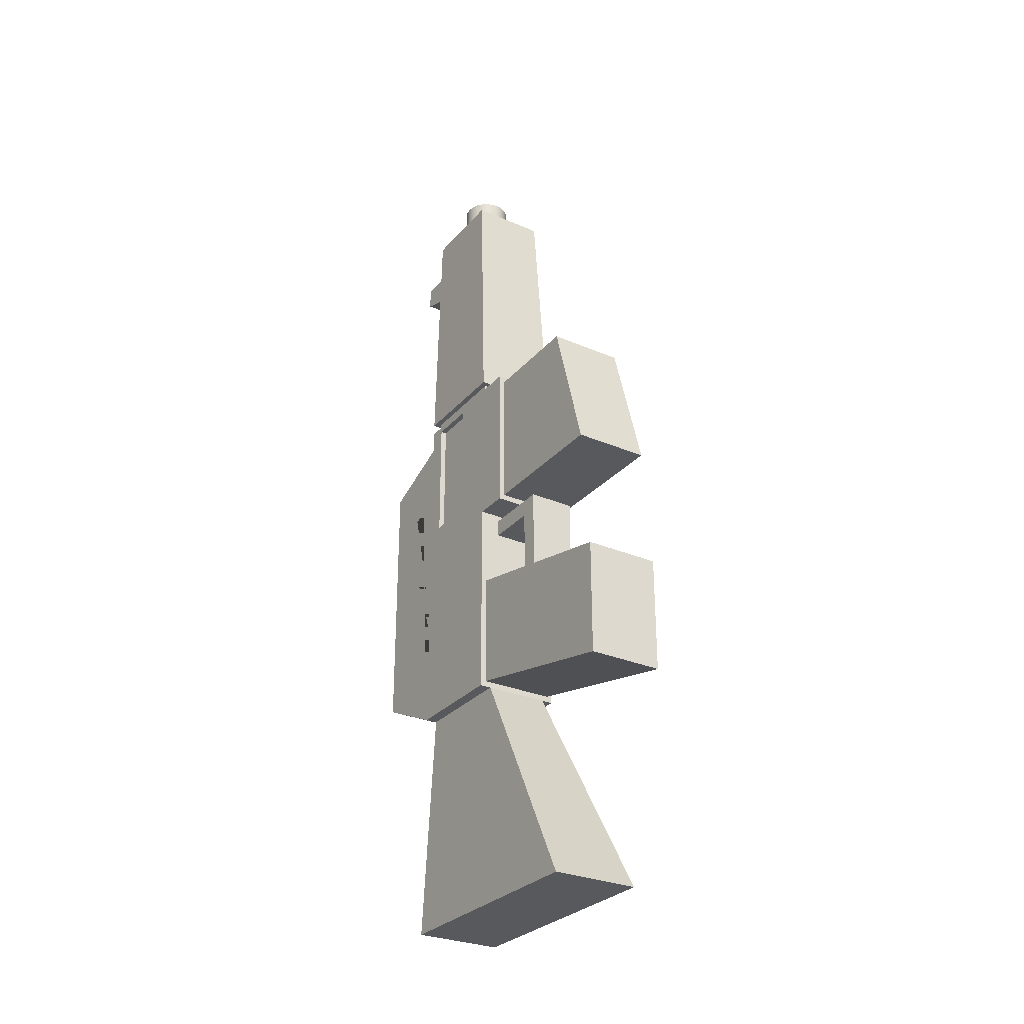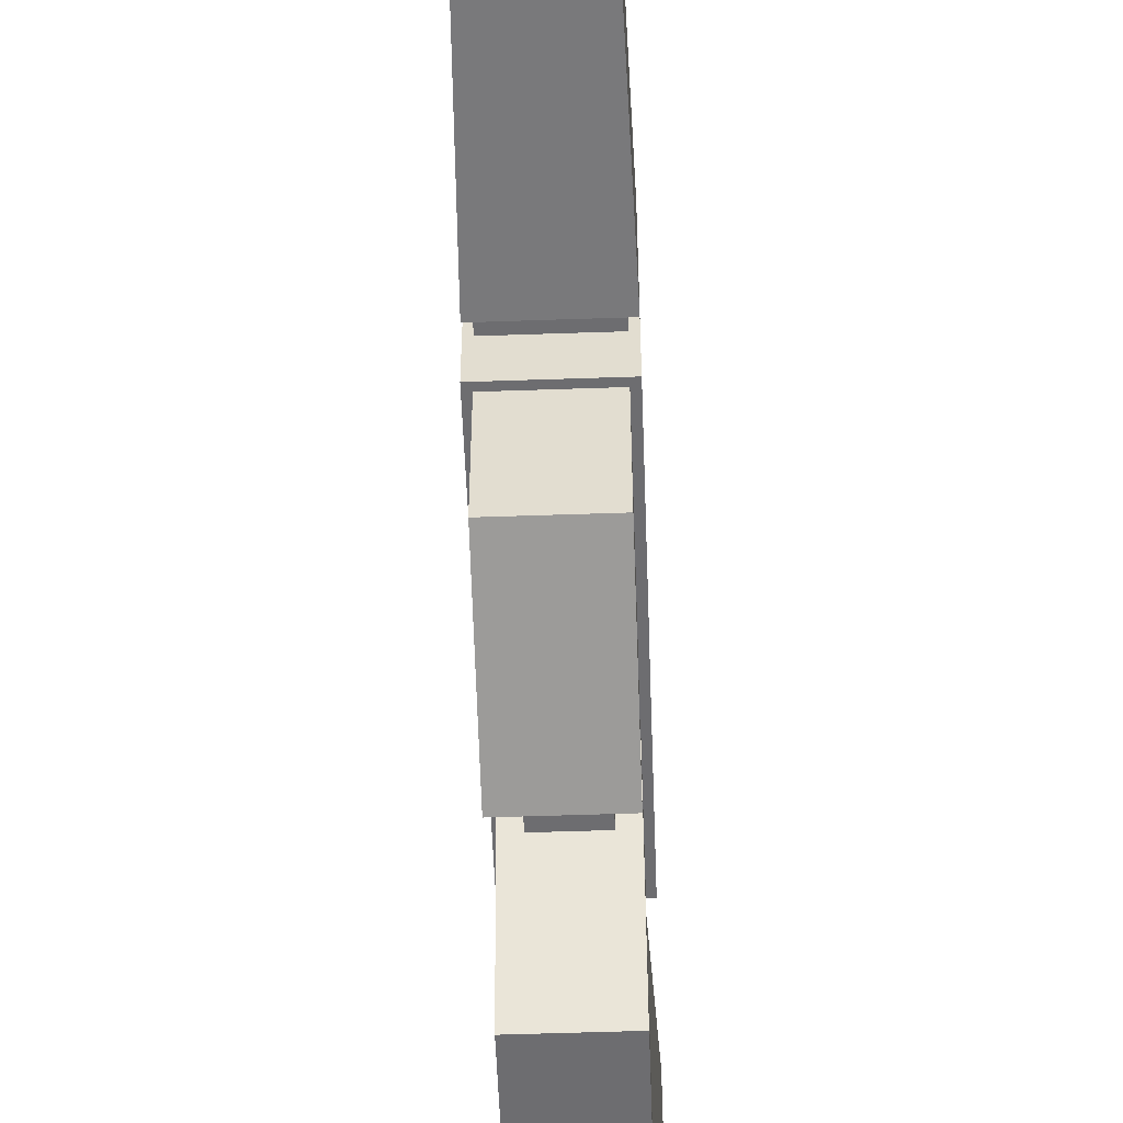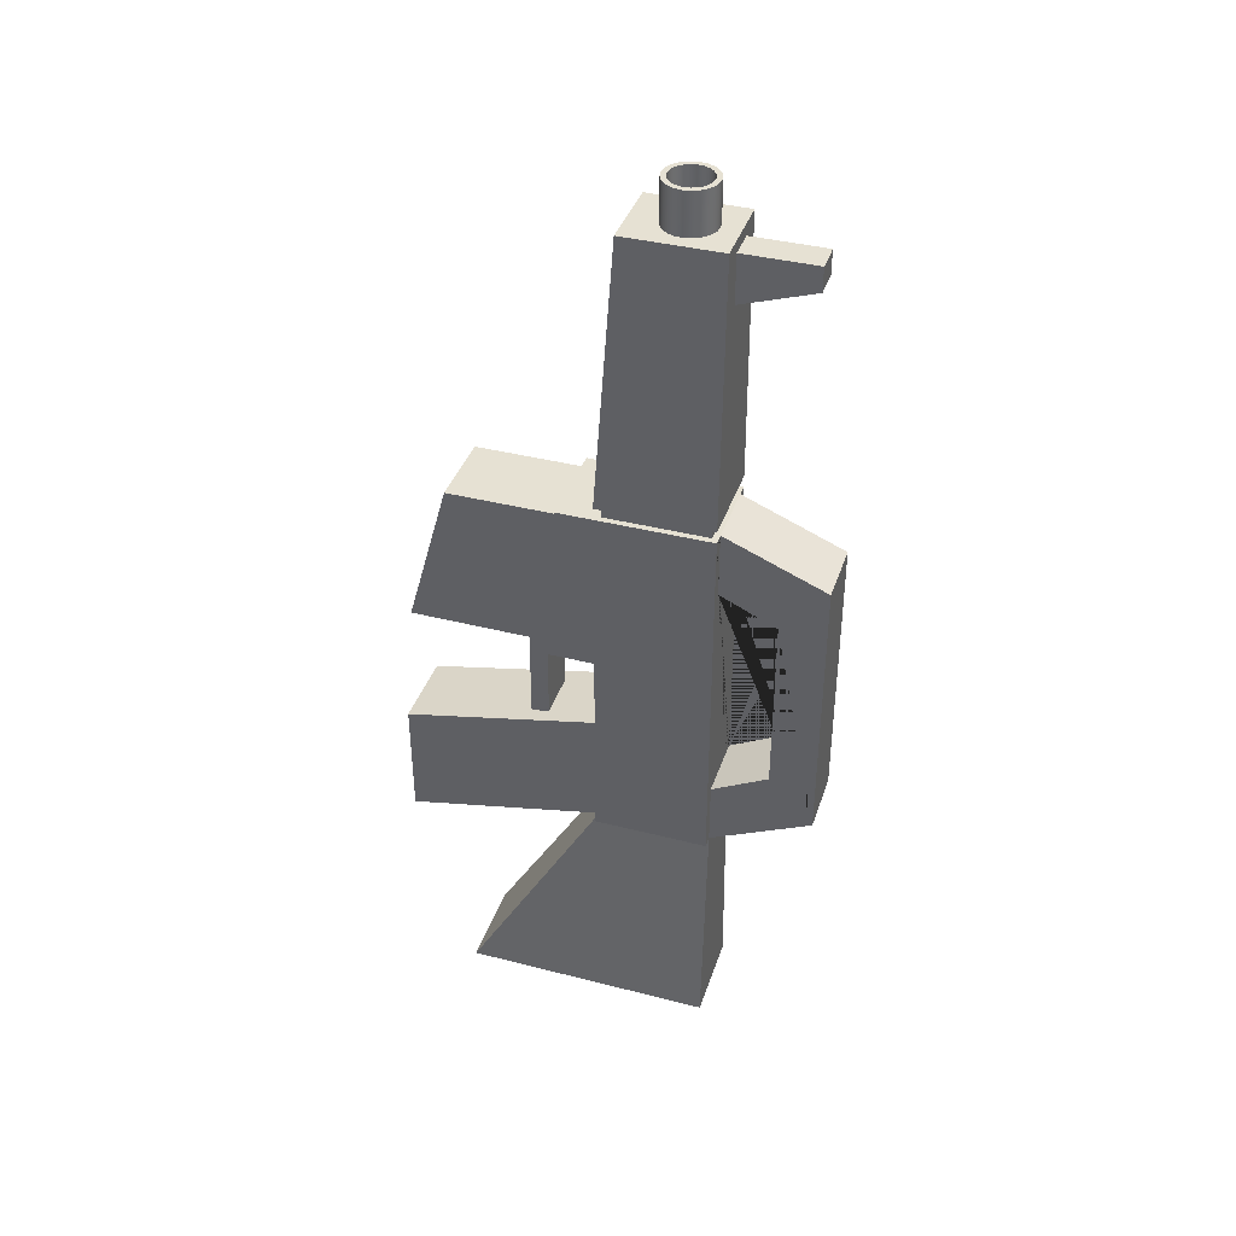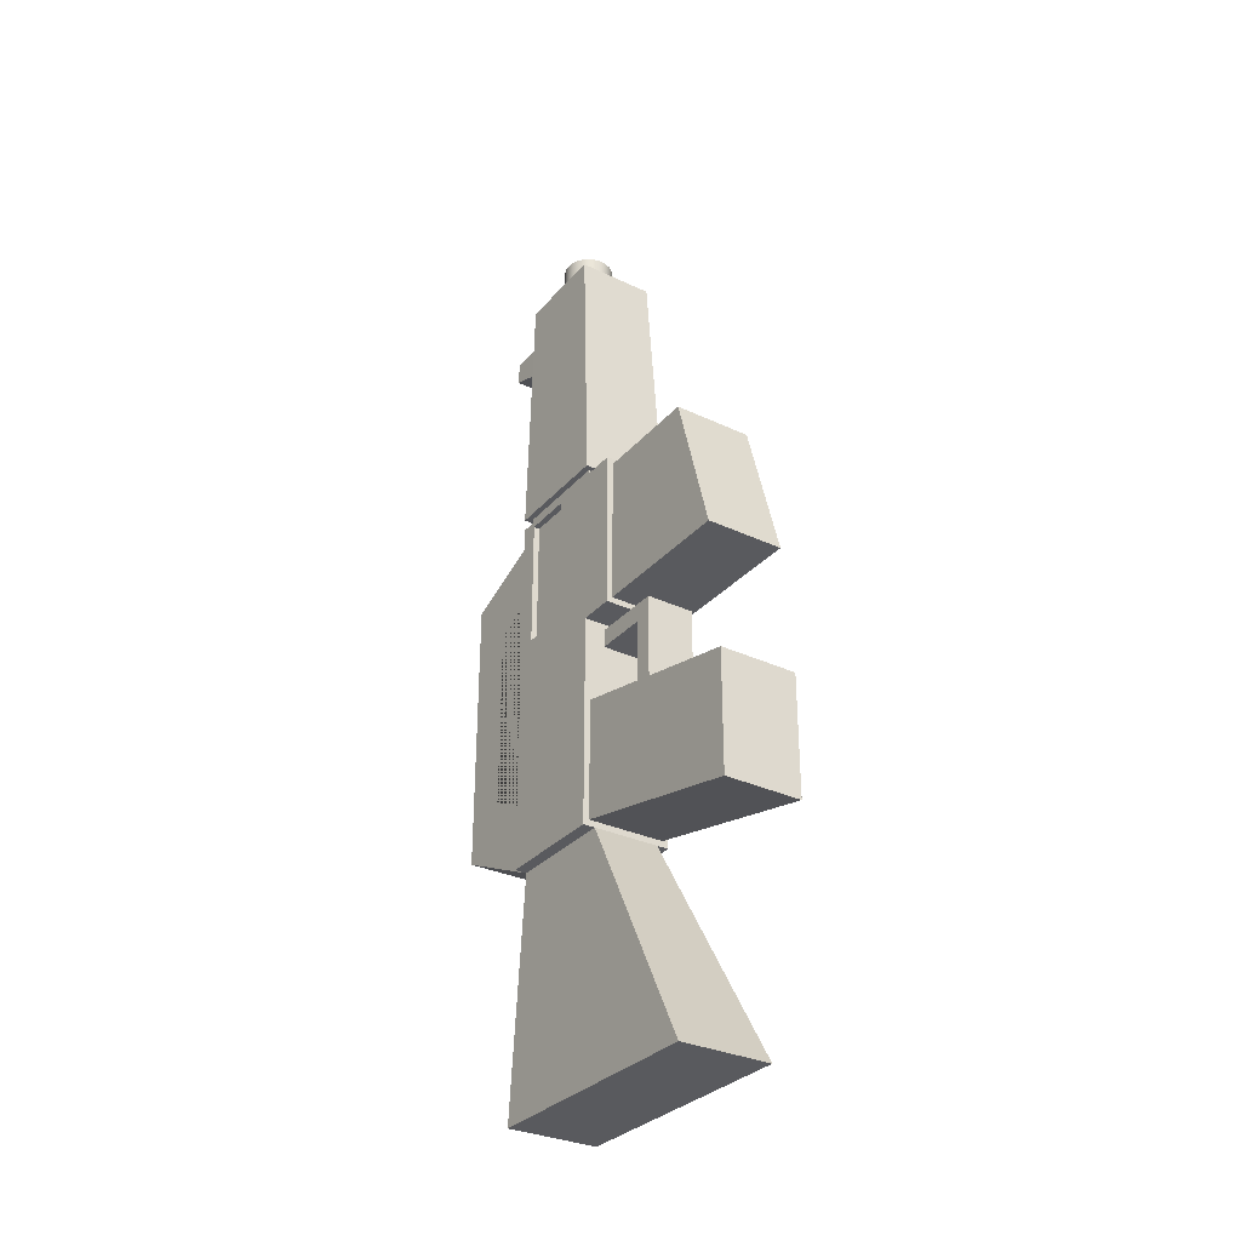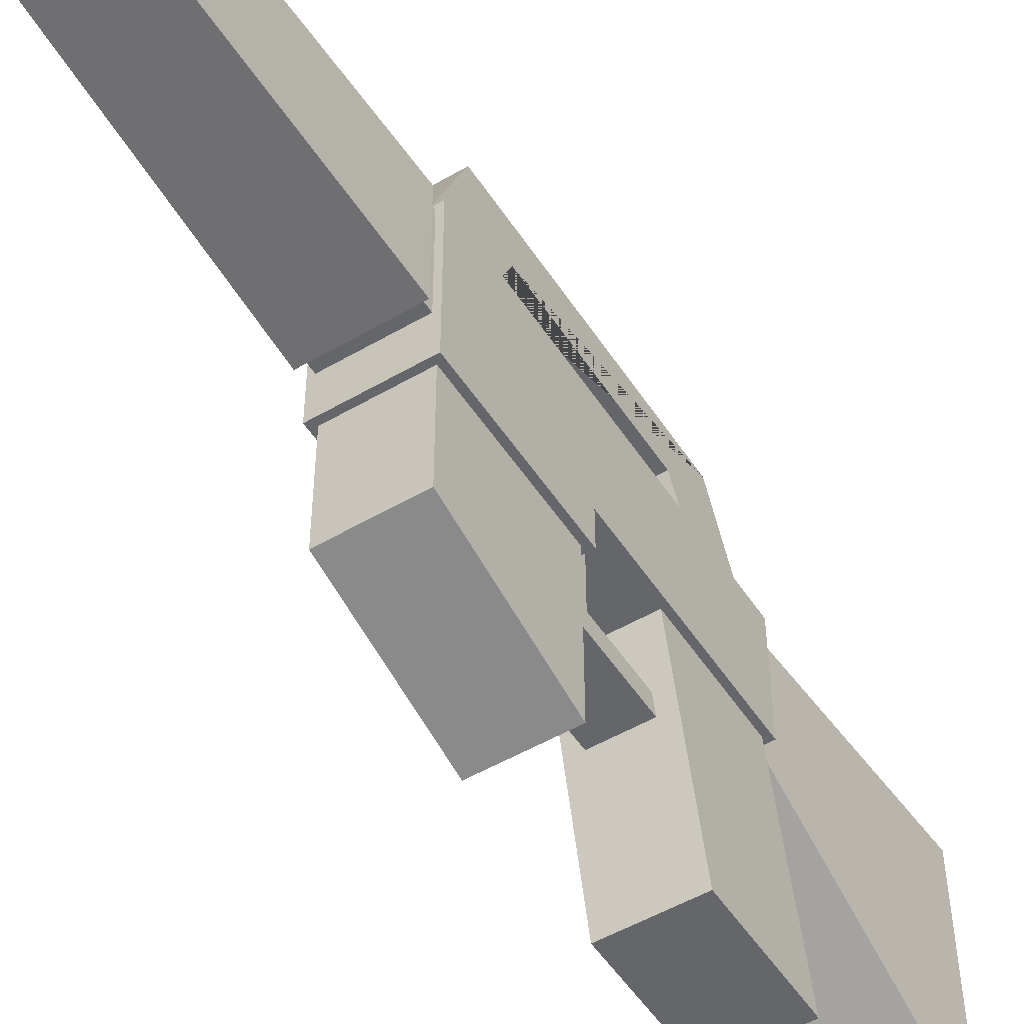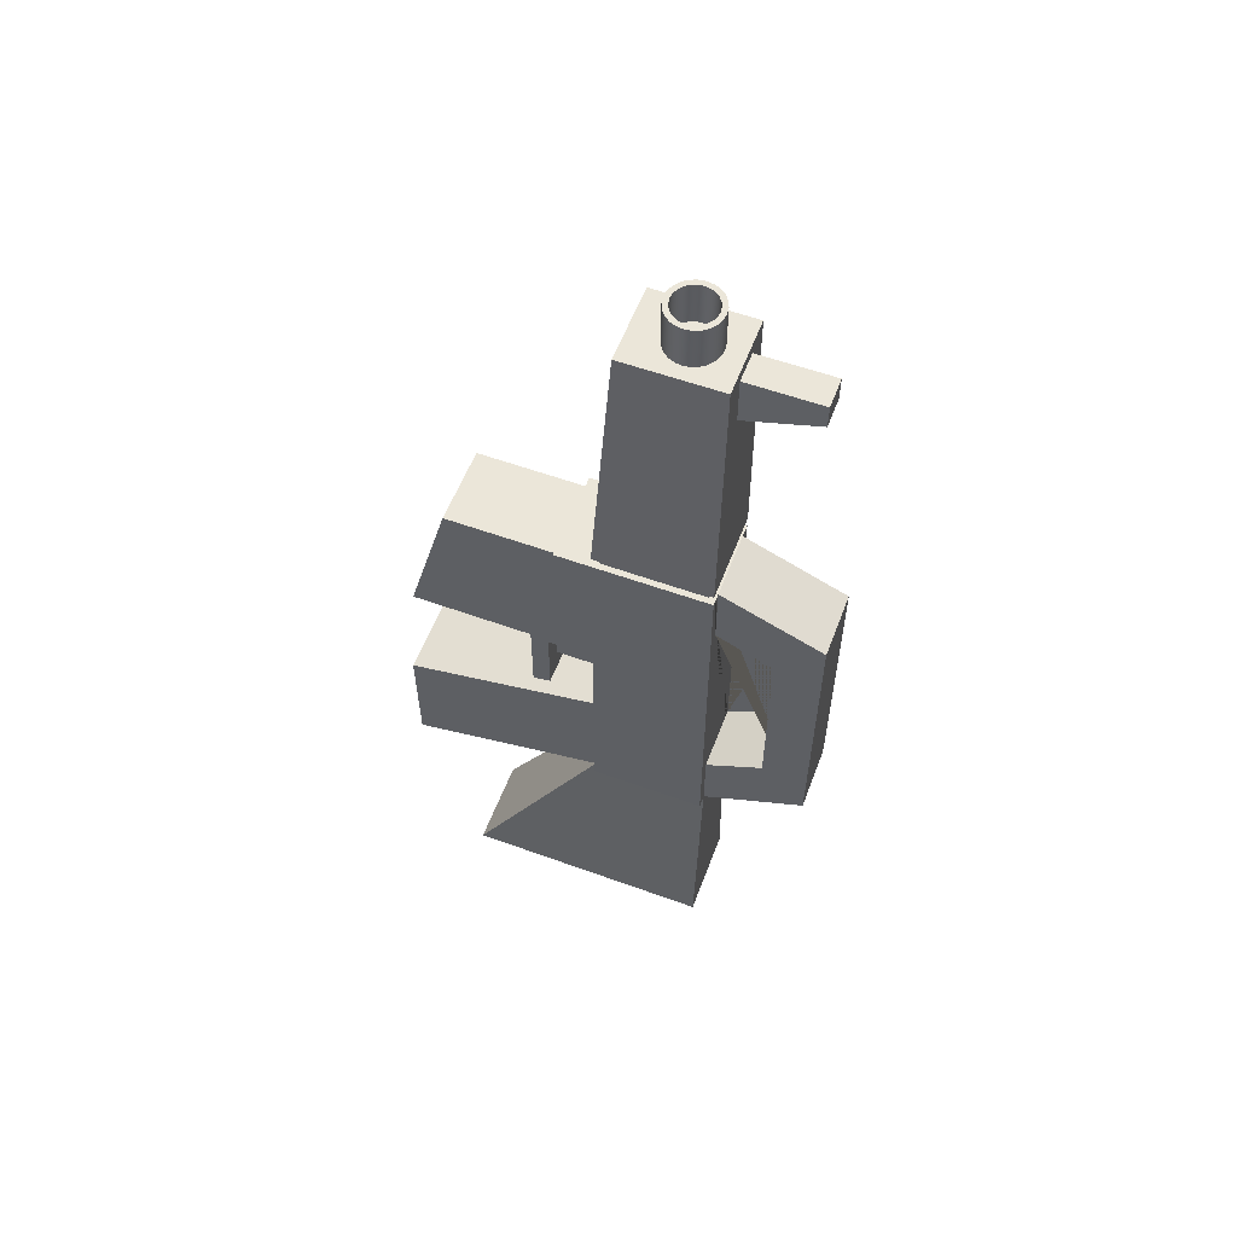
<metadata>
{"format":"obj","ext":"obj","renderer":"f3d","projection":"perspective","resolution":1024,"background":"white","views":[{"elev":-29.3,"azim":-32.5,"up":"+Z"},{"elev":-54.1,"azim":2.1,"up":"+Y"},{"elev":38.9,"azim":107.8,"up":"+Z"},{"elev":-31.6,"azim":-33.8,"up":"+Z"},{"elev":-51.7,"azim":32.3,"up":"+Y"},{"elev":57.2,"azim":110.7,"up":"+Z"}]}
</metadata>
<code>
o machinegun
v -0.0039 -0.0207 -0.0264
v 0.0039 -0.0207 -0.0264
v 0.0039 -0.0207 -0.0144
v -0.0039 -0.0207 -0.0144
v -0.0039 -0.0009 -0.0222
v 0.0039 -0.0009 -0.0222
v -0.0039 -0.0009 -0.0102
v -0.0024 -0.0081 -0.01173
v 0.0024 -0.0081 -0.01173
v 0.0039 -0.0009 -0.0102
v -0.0045 -0.0009 -0.001742
v -0.0024 -0.0009 -0.002342
v 0.0045 -0.0009 -0.001742
v 0.0024 -0.0009 -0.002342
v -0.0024 -0.0081 -0.002342
v 0.0024 -0.0081 -0.002342
v -0.0024 -0.0063 -0.004142
v -0.0024 -0.0063 -0.01135
v -0.0024 -0.0009 -0.004142
v 0.0024 -0.0063 -0.004142
v 0.0024 -0.0063 -0.01135
v 0.0024 -0.0009 -0.004142
v 0.0045 -0.0009 -0.0228
v 0.0033 -0.0009 -0.0228
v -0.0033 -0.0009 -0.0228
v -0.0045 -0.0009 -0.0228
v -0.0045 0.0105 -0.0228
v -0.0045 0.0087 0.000658
v -0.0045 0.0087 0.0138
v -0.0045 0.0105 0.0144
v -0.0045 -0.0045 0.0144
v -0.0045 0.0036 0.0138
v -0.0045 -0.0045 -0.001742
v -0.0045 0.0036 0.000658
v -0.0039 0.0036 0.0138
v -0.0039 0.0036 0.000658
v -0.0039 0.0087 0.0138
v -0.0039 0.0087 0.000658
v 0.0045 -0.0045 -0.001742
v 0.0045 0.0105 0.0144
v 0.0045 -0.0045 0.0144
v 0.0045 0.0105 -0.0228
v 0.0039 -0.0003 0.0144
v -0.0039 -0.0003 0.0144
v -0.0039 0.0099 0.0144
v 0.0039 0.0099 0.0144
v -0.0039 0.0099 0.0156
v 0.0039 0.0099 0.0156
v -0.0039 -0.0003 0.0156
v 0.0039 -0.0003 0.0156
v 0.0045 0.0105 0.0156
v 0.0045 -0.0009 0.0156
v -0.0045 -0.0009 0.0156
v -0.0045 0.0105 0.0156
v -0.0039 0.0105 0.0426
v -0.0039 0.0009 0.0426
v -0.0015 0.0105 0.0366
v -0.0015 0.0105 0.0414
v 0.0039 0.0105 0.0426
v 0.0015 0.0105 0.0414
v 0.0015 0.0105 0.0366
v -0.0015 0.0177 0.039
v 0.0015 0.0177 0.039
v -0.0015 0.0177 0.0414
v 0.0015 0.0177 0.0414
v 0.0039 0.0009 0.0426
v 0.001275 0.003942 0.0426
v 0.001803 0.004347 0.0426
v 0.002208 0.004875 0.0426
v 0.002463 0.00549 0.0426
v 0.00255 0.00615 0.0426
v 0.002463 0.00681 0.0426
v 0.002208 0.007425 0.0426
v 0.001803 0.007953 0.0426
v 0.001275 0.008358 0.0426
v 0.00066 0.008613 0.0426
v 0 0.0087 0.0426
v -0.00066 0.008613 0.0426
v -0.001275 0.008358 0.0426
v -0.001803 0.007953 0.0426
v -0.002208 0.007425 0.0426
v -0.002463 0.00681 0.0426
v -0.00255 0.00615 0.0426
v -0.002463 0.00549 0.0426
v -0.002208 0.004875 0.0426
v -0.001803 0.004347 0.0426
v -0.001275 0.003942 0.0426
v -0.00066 0.003687 0.0426
v 0 0.0036 0.0426
v 0.00066 0.003687 0.0426
v 0.00066 0.003687 0.0468
v 0.001275 0.003942 0.0468
v 0 0.0036 0.0468
v -0.00066 0.003687 0.0468
v -0.001275 0.003942 0.0468
v 0.001803 0.004347 0.0468
v 0.002208 0.004875 0.0468
v 0.002463 0.00549 0.0468
v 0.00255 0.00615 0.0468
v 0.002463 0.00681 0.0468
v 0.002208 0.007425 0.0468
v 0.001803 0.007953 0.0468
v 0.001435 0.007585 0.0468
v 0.001757 0.007165 0.0468
v 0.00196 0.006675 0.0468
v 0.002029 0.00615 0.0468
v 0.00196 0.005625 0.0468
v 0.001757 0.005135 0.0468
v 0.001435 0.004715 0.0468
v 0.001015 0.004393 0.0468
v 0.000525 0.00419 0.0468
v 0 0.004121 0.0468
v -0.001803 0.004347 0.0468
v -0.000525 0.00419 0.0468
v -0.000525 0.00419 0.0426
v 0 0.004121 0.0426
v -0.001015 0.004393 0.0426
v -0.001015 0.004393 0.0468
v -0.001435 0.004715 0.0426
v -0.001435 0.004715 0.0468
v -0.001757 0.005135 0.0426
v -0.001757 0.005135 0.0468
v 0.001015 0.007907 0.0426
v 0.000525 0.00811 0.0426
v 0 0.008179 0.0426
v -0.000525 0.00811 0.0426
v -0.001015 0.007907 0.0426
v -0.001435 0.007585 0.0426
v -0.001757 0.007165 0.0426
v -0.00196 0.006675 0.0426
v -0.002029 0.00615 0.0426
v -0.00196 0.005625 0.0426
v 0.000525 0.00419 0.0426
v 0.001015 0.004393 0.0426
v 0.001435 0.004715 0.0426
v 0.001757 0.005135 0.0426
v 0.00196 0.005625 0.0426
v 0.002029 0.00615 0.0426
v 0.00196 0.006675 0.0426
v 0.001757 0.007165 0.0426
v 0.001435 0.007585 0.0426
v 0.000525 0.00811 0.0468
v 0.001015 0.007907 0.0468
v 0 0.008179 0.0468
v 0.001275 0.008358 0.0468
v 0.00066 0.008613 0.0468
v -0.00066 0.008613 0.0468
v -0.001275 0.008358 0.0468
v -0.000525 0.00811 0.0468
v -0.001803 0.007953 0.0468
v -0.001015 0.007907 0.0468
v -0.001435 0.007585 0.0468
v -0.002208 0.007425 0.0468
v -0.001757 0.007165 0.0468
v -0.002463 0.00681 0.0468
v -0.00196 0.006675 0.0468
v -0.00255 0.00615 0.0468
v -0.002029 0.00615 0.0468
v -0.00196 0.005625 0.0468
v -0.002463 0.00549 0.0468
v -0.002208 0.004875 0.0468
v 0 0.0087 0.0468
v 0.0033 0.0105 0.0144
v 0.0033 0.0105 -0.0228
v 0.0033 0.0105 -0.0162
v -0.0033 0.0105 -0.0162
v -0.0033 0.0105 -0.0228
v -0.0033 0.0105 0.0144
v -0.0033 0.0105 0.0078
v 0.0033 0.0105 0.0078
v 0.0045 -0.0147 -0.0468
v 0.0045 0.0105 -0.0468
v -0.0045 -0.0147 -0.0468
v -0.0045 0.0105 -0.0468
v -0.0033 0.0207 -0.018
v 0.0033 0.0207 -0.018
v -0.0033 0.01617 -0.01321
v -0.0033 0.01617 0.005186
v -0.0033 0.0207 0.0102
v 0.0033 0.01617 -0.01321
v 0.0033 0.0207 0.0102
v 0.0033 0.01617 0.005186
v -0.0039 -0.0045 0.0138
v -0.0039 -0.0045 -0.001142
v 0.0039 -0.0045 -0.001142
v 0.0039 -0.0045 0.0138
v -0.0039 -0.0009 0.0138
v 0.0039 -0.0009 0.0138
v -0.0039 -0.0009 -0.001142
v 0.0039 -0.0009 -0.001142
v -0.0039 -0.0009 -0.001142
v 0.0039 -0.0009 -0.001142
v 0.0039 -0.0195 -0.001142
v -0.0039 -0.0195 -0.001142
v -0.0033 -0.0009 -0.000542
v -0.0033 -0.0009 0.0132
v -0.0039 -0.0009 0.000793
v -0.0039 -0.0009 0.003193
v -0.0039 -0.0009 0.005129
v -0.0039 -0.0009 0.007529
v -0.0039 -0.0009 0.009464
v -0.0039 -0.0009 0.01187
v -0.0039 -0.0009 0.0138
v 0.0039 -0.0009 0.0138
v -0.0039 -0.0153 0.0138
v 0.0039 -0.0153 0.0138
v -0.0039 -0.01584 0.01186
v -0.0039 -0.01652 0.009464
v -0.0039 -0.01706 0.007529
v -0.0039 -0.01774 0.005129
v -0.0039 -0.01828 0.003193
v -0.0039 -0.01896 0.000793
v 0.0039 -0.01896 0.000793
v 0.0039 -0.01828 0.003193
v 0.0039 -0.01774 0.005129
v 0.0039 -0.01706 0.007529
v 0.0039 -0.01652 0.009464
v 0.0039 -0.01584 0.01186
v 0.0039 -0.0009 0.000793
v 0.0039 -0.0009 0.003193
v 0.0039 -0.0009 0.005129
v 0.0039 -0.0009 0.007529
v 0.0039 -0.0009 0.009464
v 0.0039 -0.0009 0.01187
v 0.0033 -0.0009 -0.000542
v -0.0033 -0.0015 -0.000542
v 0.0033 -0.0015 -0.000542
v -0.0033 -0.0015 0.0132
v 0.0033 -0.0009 0.0132
v 0.0033 -0.0015 0.0132
f 1 2 3 4
f 2 1 5 6
f 4 7 5 1
f 4 8 7
f 8 4 9
f 3 9 4
f 9 3 10
f 2 6 10 3
f 9 10 21
f 21 10 18
f 7 18 10
f 7 8 18
f 34 32 35 36
f 32 29 37 35
f 29 28 38 37
f 28 34 36 38
f 45 47 48 46
f 44 49 47 45
f 50 49 44 43
f 48 50 43 46
f 61 57 62 63
f 57 58 64 62
f 58 60 65 64
f 60 61 63 65
f 64 65 63 62
f 123 124 125 126 127 128 129 130 131 132 121 119 117 115 116 133 134 135 136 137 138 139 140 141
f 164 24 171 172
f 24 25 173 171
f 25 167 174 173
f 167 164 172 174
f 173 174 172 171
f 190 188 187 189
f 35 37 38 36
f 191 192 193 194
f 191 195 192
f 195 191 196
f 197 196 191
f 198 196 197
f 199 196 198
f 200 196 199
f 201 196 200
f 202 196 201
f 203 196 202
f 196 203 204
f 204 203 205 206
f 202 207 205 203
f 200 209 208 201
f 198 211 210 199
f 191 194 212 197
f 207 208 209 210 211 212 194 193 213 214 215 216 217 218 206 205
f 219 213 193 192
f 221 215 214 220
f 223 217 216 222
f 204 206 218 224
f 192 204 224
f 192 225 204
f 192 195 225
f 225 195 226 227
f 195 196 228 226
f 196 229 230 228
f 196 204 229
f 229 204 225
f 229 225 227 230
f 192 224 223
f 192 223 222
f 192 222 221
f 192 221 220
f 192 220 219
f 7 5 6 10
f 46 45 44 43
f 50 48 47 49
f 7 11 5
f 12 11 7
f 11 12 13
f 13 12 14
f 8 9 21 18
f 10 19 7
f 19 10 22
f 22 10 14
f 13 14 10
f 13 10 23
f 6 23 10
f 6 24 23
f 6 25 24
f 5 25 6
f 5 26 25
f 26 5 11
f 11 27 26
f 28 27 11
f 29 27 28
f 29 30 27
f 30 29 31
f 32 31 29
f 31 32 33
f 33 32 34
f 33 34 28
f 33 28 11
f 11 13 39 33
f 40 41 39 13 23 42
f 43 41 40
f 41 43 31
f 44 31 43
f 31 44 30
f 30 44 45
f 51 50 48
f 52 50 51
f 50 52 49
f 53 49 52
f 49 53 54
f 55 54 53 56
f 55 51 54
f 51 55 57
f 57 55 58
f 59 58 55
f 58 59 60
f 60 59 61
f 51 61 59
f 51 57 61
f 66 52 51 59
f 56 53 52 66
f 66 67 56
f 67 66 68
f 68 66 69
f 69 66 70
f 70 66 59
f 70 59 71
f 71 59 72
f 72 59 73
f 73 59 74
f 74 59 75
f 75 59 76
f 76 59 77
f 55 77 59
f 55 78 77
f 55 79 78
f 55 80 79
f 55 81 80
f 55 82 81
f 55 83 82
f 55 84 83
f 56 84 55
f 84 56 85
f 85 56 86
f 86 56 87
f 87 56 88
f 88 56 89
f 56 90 89
f 56 67 90
f 51 48 54
f 47 54 48
f 49 54 47
f 43 40 46
f 46 40 45
f 30 45 40
f 30 40 163
f 40 42 164 165 166 167 27 30 168 169 170 163
f 23 24 164 42
f 167 25 26 27
f 164 167 166 165
f 164 167 175 176
f 166 177 178 169 168 179 175 167
f 177 166 165 180
f 176 181 163 170 182 180 165 164
f 176 175 179 181
f 179 168 163 181
f 170 169 168 163
f 170 169 178 182
f 182 178 177 180
f 30 163 168
f 31 183 41
f 183 31 184
f 33 184 31
f 184 33 39
f 184 39 185
f 185 39 186
f 41 186 39
f 41 183 186
f 186 183 187 188
f 183 184 189 187
f 184 185 190 189
f 185 186 188 190
f 12 7 19
f 207 202 201 208
f 209 200 199 210
f 211 198 197 212
f 220 214 213 219
f 222 216 215 221
f 224 218 217 223
f 226 228 230 227
f 14 12 15 16
f 17 18 8 15 12 19
f 20 21 18 17
f 16 9 21 20 22 14
f 15 8 9 16
f 91 90 67 92
f 89 90 91 93
f 91 94 93
f 94 91 92
f 94 92 95
f 95 92 96
f 92 67 68 96
f 96 68 69 97
f 97 69 70 98
f 98 70 71 99
f 99 71 72 100
f 100 72 73 101
f 102 101 73 74
f 103 101 102
f 104 101 103
f 104 100 101
f 105 100 104
f 106 100 105
f 106 99 100
f 107 99 106
f 107 98 99
f 108 98 107
f 108 97 98
f 109 97 108
f 110 97 109
f 110 96 97
f 111 96 110
f 112 96 111
f 95 96 112
f 112 113 95
f 113 112 114
f 115 114 112 116
f 117 118 114 115
f 119 120 118 117
f 120 119 121 122
f 142 124 123 143
f 125 124 142 144
f 142 145 144
f 142 102 145
f 143 102 142
f 103 102 143
f 143 123 141 103
f 104 103 141 140
f 104 140 139 105
f 105 139 138 106
f 106 138 137 107
f 107 137 136 108
f 109 108 136 135
f 110 109 135 134
f 111 110 134 133
f 116 112 111 133
f 145 102 74 75
f 146 145 75 76
f 147 145 146
f 148 145 147
f 144 145 148
f 148 149 144
f 150 149 148
f 150 151 149
f 150 152 151
f 153 152 150
f 153 154 152
f 155 154 153
f 155 156 154
f 157 156 155
f 157 158 156
f 157 159 158
f 160 159 157
f 160 122 159
f 161 122 160
f 161 120 122
f 161 118 120
f 113 118 161
f 113 114 118
f 161 85 86 113
f 160 84 85 161
f 157 83 84 160
f 155 82 83 157
f 155 153 81 82
f 150 80 81 153
f 80 150 148 79
f 79 148 147 78
f 78 147 162 77
f 147 146 162
f 77 162 146 76
f 86 87 95 113
f 87 88 94 95
f 88 89 93 94
f 159 122 121 132
f 159 132 131 158
f 158 131 130 156
f 156 130 129 154
f 154 129 128 152
f 128 127 151 152
f 127 126 149 151
f 126 125 144 149
f 22 20 17 19

</code>
